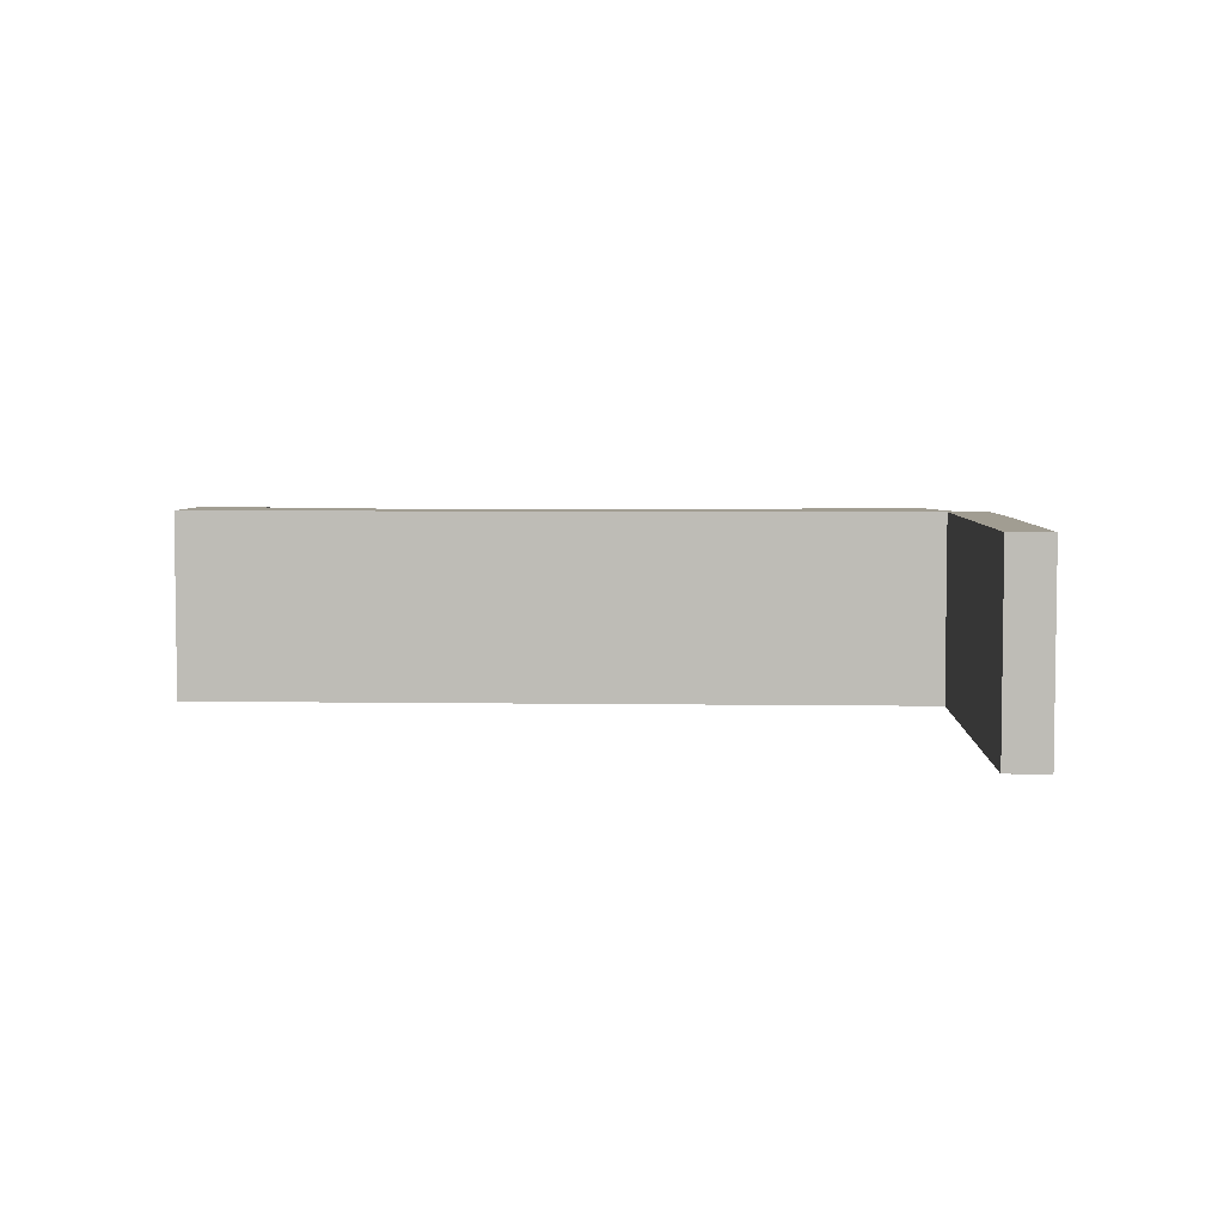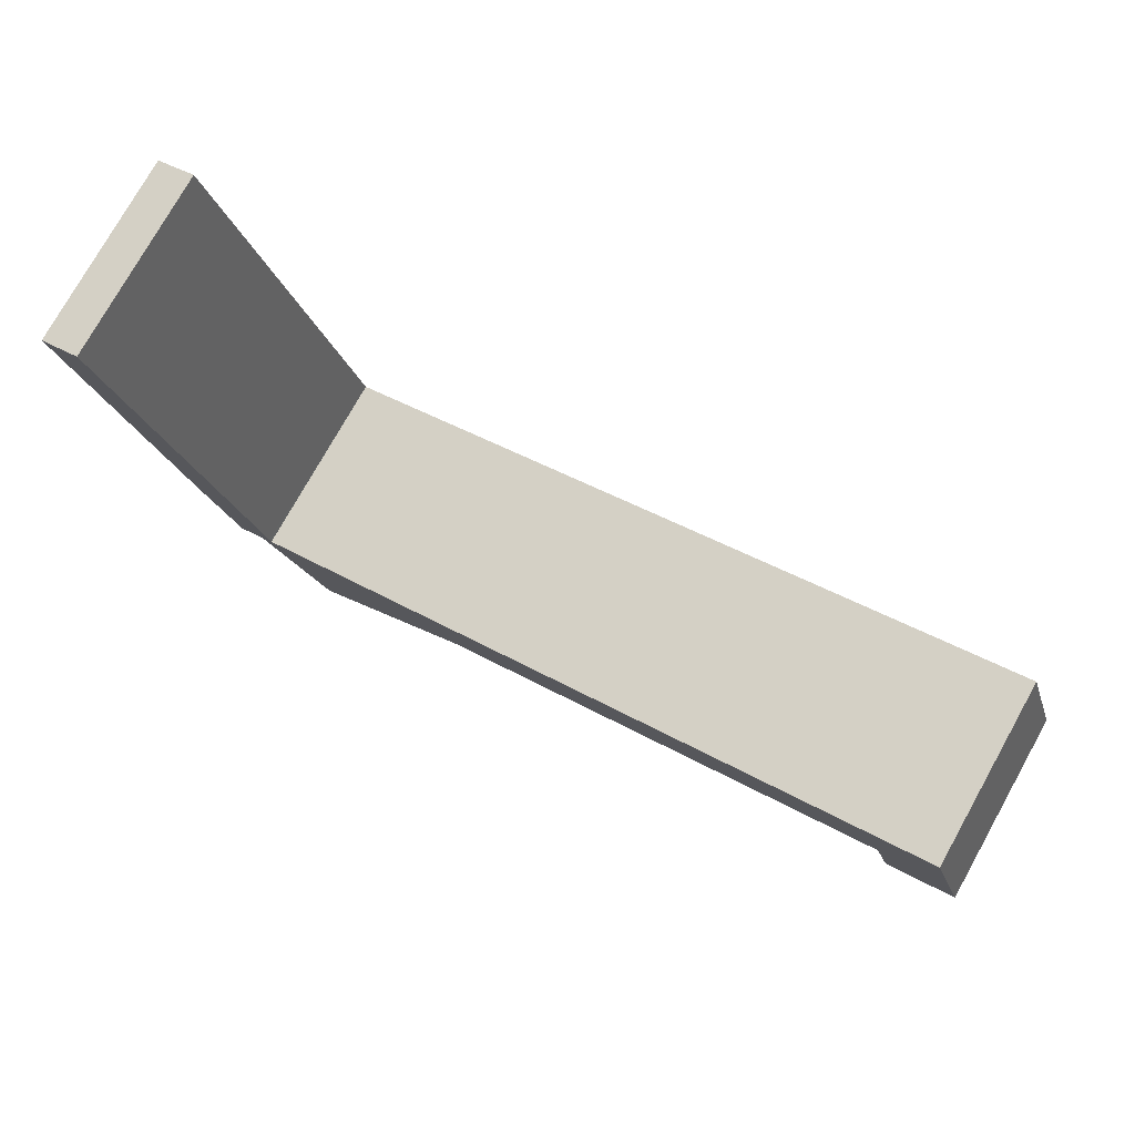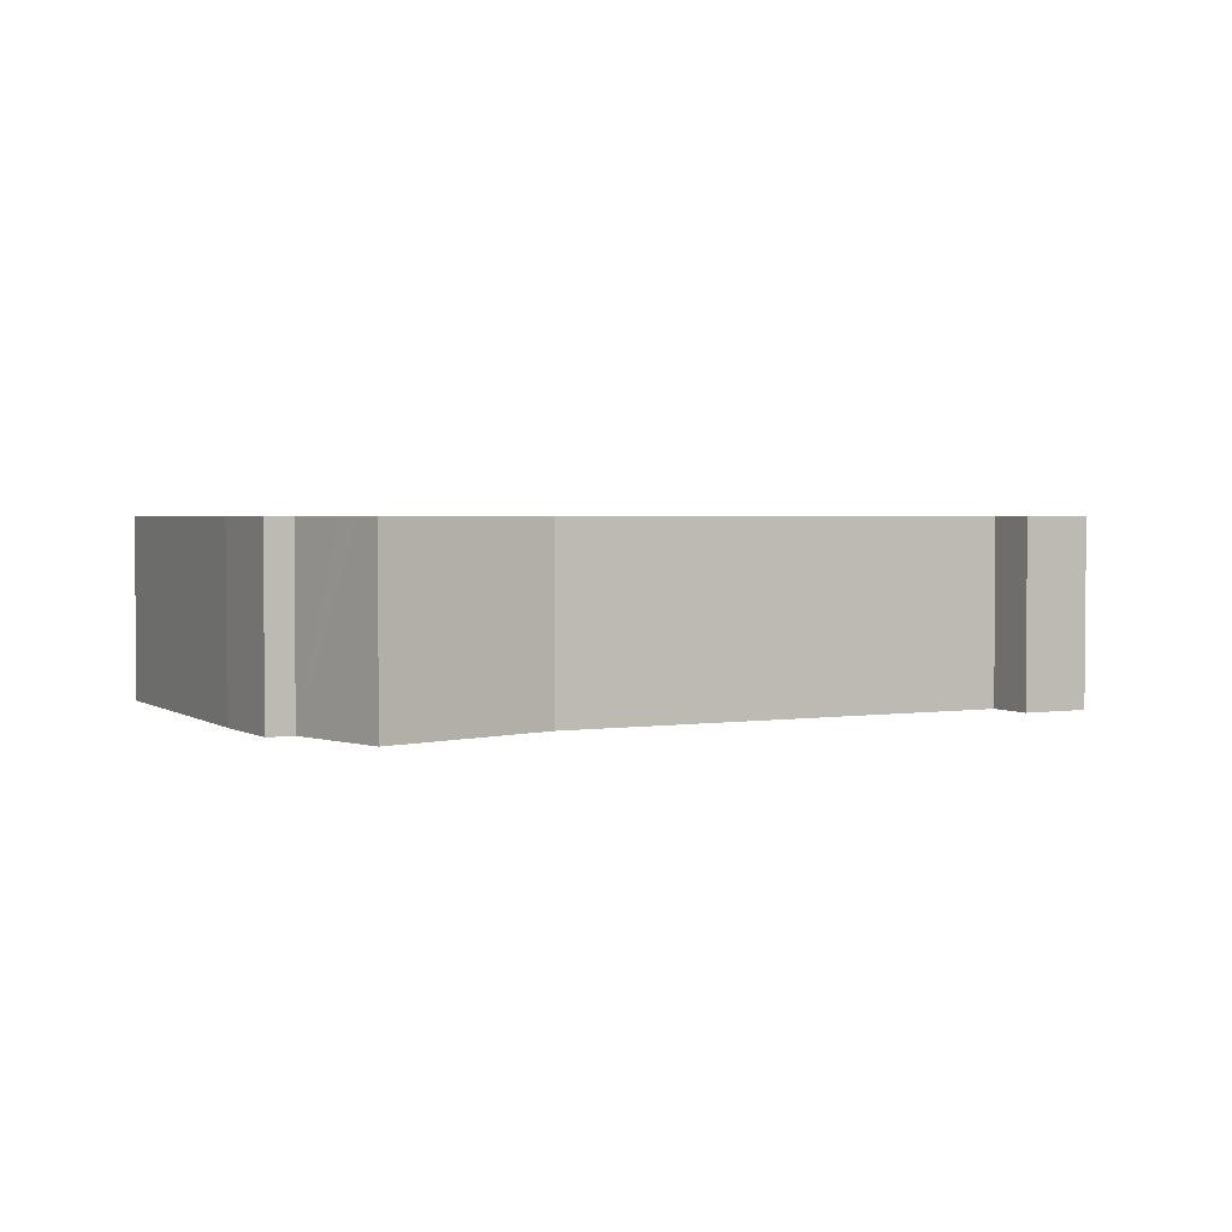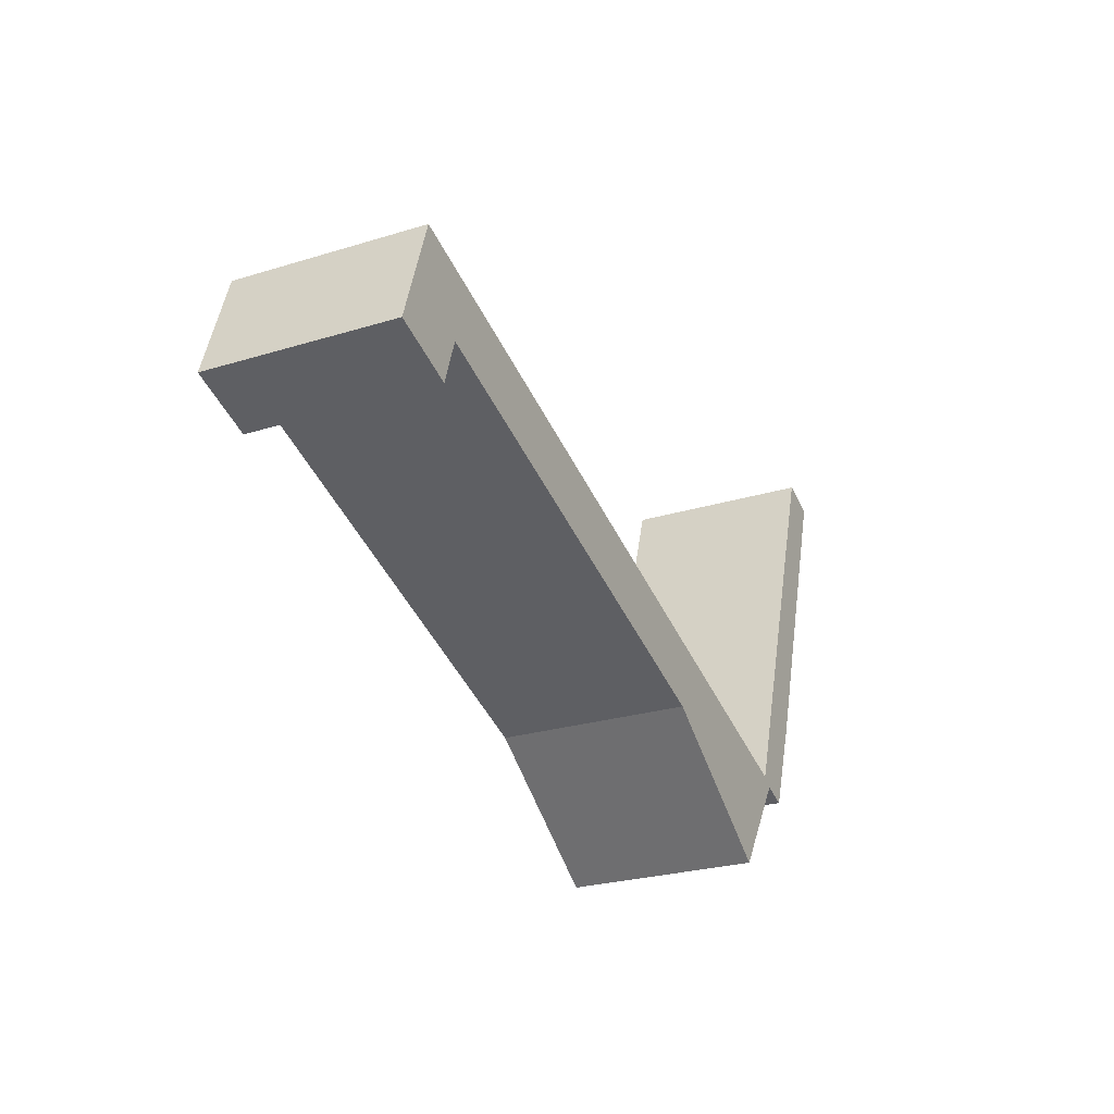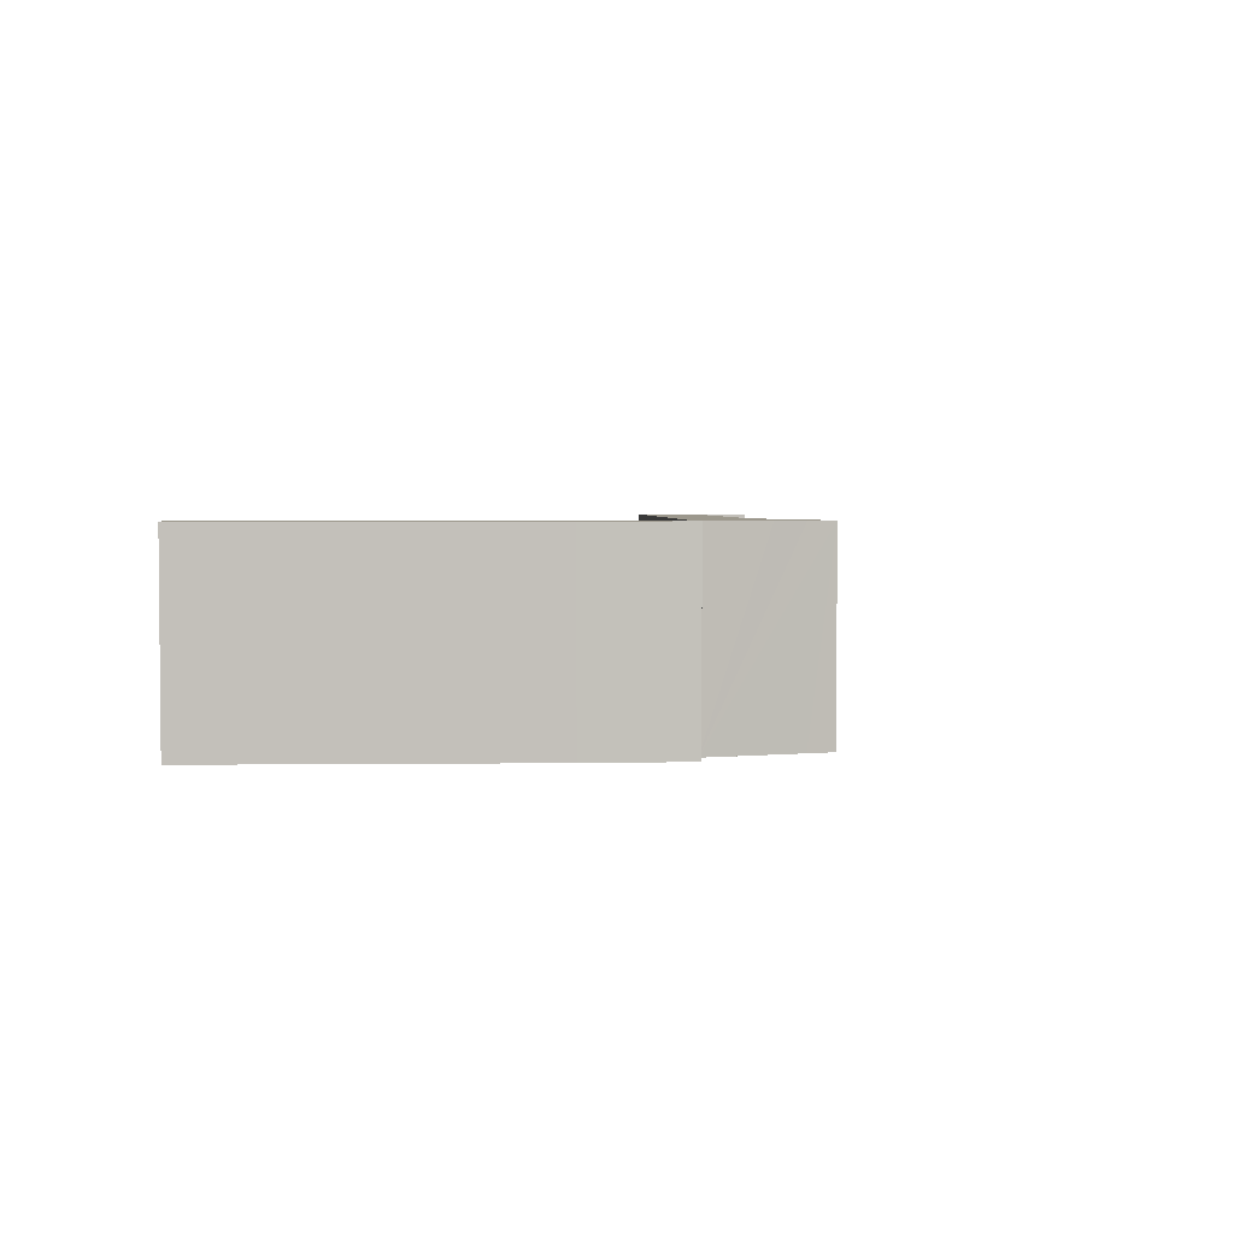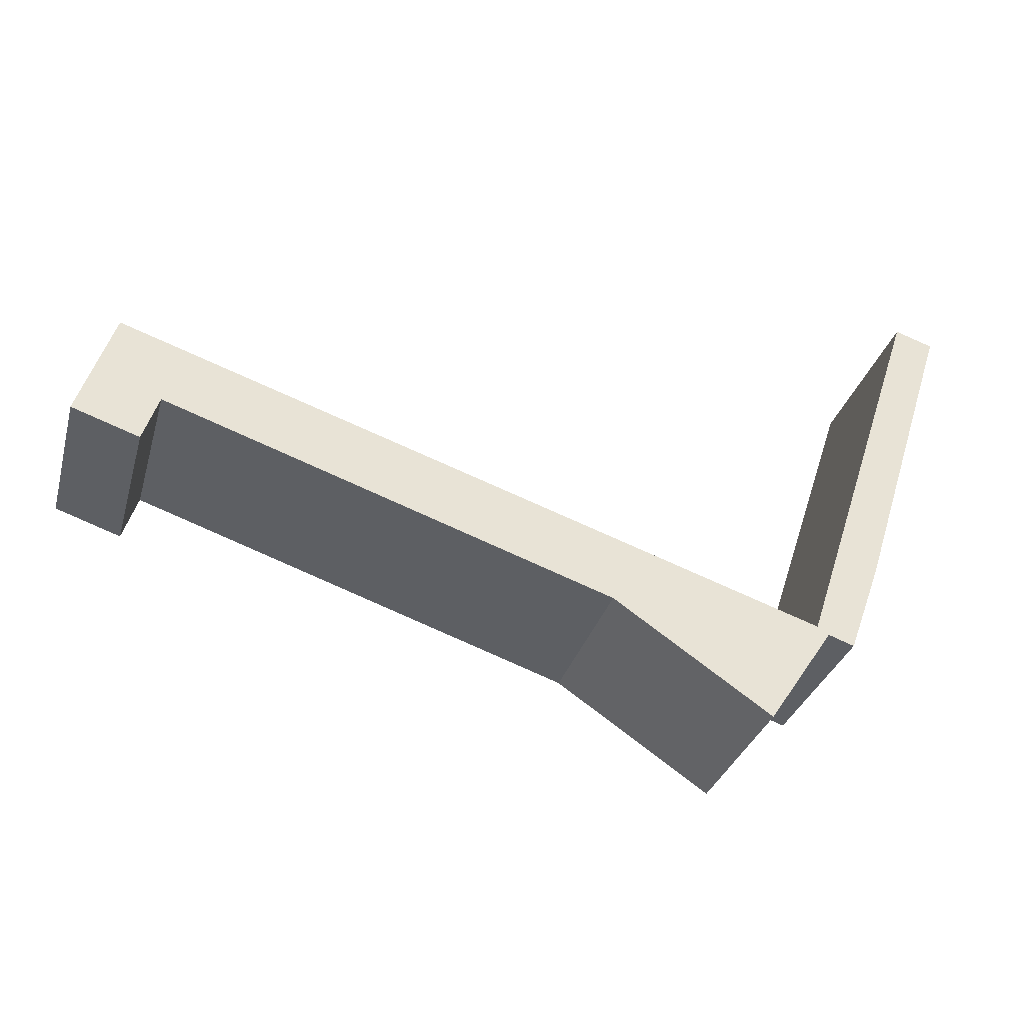
<metadata>
{"format":"obj","ext":"obj","renderer":"f3d","projection":"perspective","resolution":1024,"background":"white","views":[{"elev":4.8,"azim":21.1,"up":"+Y"},{"elev":76.9,"azim":-150.7,"up":"+Z"},{"elev":2.6,"azim":171.1,"up":"+Y"},{"elev":-25.7,"azim":-63.8,"up":"+Z"},{"elev":3.1,"azim":105.6,"up":"+Y"},{"elev":-32.0,"azim":-15.3,"up":"+Z"}]}
</metadata>
<code>
v  1.651 8.73 4.981
v  3.146 8.73 -1.058
v  0 8.73 5.346e-16
v  3.872 8.73 1.121
v  10.18 8.73 2.158
v  24.88 8.73 -5.95
v  34.72 8.73 -5.955
v  32.26 8.73 -10.94
v  32.92 8.73 -9.937
v  33.68 8.73 -8.823
v  33.86 8.73 -8.546
v  35.34 8.73 -6.342
v  34.81 8.73 -5.986
v  34.84 8.73 -5.891
v  34.9 8.73 -5.717
v  40.86 8.73 12.31
v  35.43 8.73 -6.375
v  36.55 8.73 -6.755
v  38.11 8.73 -2.488
v  42.66 8.73 11.71
v  3.146 6.478e-17 -1.058
v  0 0 0
v  36.55 4.136e-16 -6.755
v  35.34 3.883e-16 -6.342
v  35.43 3.904e-16 -6.375
v  24.88 3.643e-16 -5.95
v  3.872 -6.864e-17 1.121
v  1.651 -3.05e-16 4.981
v  34.81 3.665e-16 -5.986
v  34.9 3.501e-16 -5.717
v  40.86 -7.536e-16 12.31
v  34.84 3.607e-16 -5.891
v  10.18 -1.321e-16 2.158
v  34.72 3.646e-16 -5.955
v  42.66 -7.172e-16 11.71
v  38.11 1.523e-16 -2.488
v  32.92 6.085e-16 -9.937
v  32.26 6.699e-16 -10.94
v  33.86 5.233e-16 -8.546
v  33.68 5.403e-16 -8.823
g defaultobject
f 1 2 3
f 2 1 4
f 4 1 5
f 4 5 6
f 6 5 7
f 6 7 8
f 8 7 9
f 9 7 10
f 10 7 11
f 11 7 12
f 12 7 13
f 12 13 14
f 12 14 15
f 12 15 16
f 12 16 17
f 17 16 18
f 18 16 19
f 19 16 20
f 21 3 2
f 3 21 22
f 23 17 18
f 17 23 12
f 12 23 24
f 24 23 25
f 26 4 6
f 4 26 27
f 22 1 3
f 1 22 28
f 29 14 13
f 14 29 15
f 15 29 16
f 16 29 30
f 16 30 31
f 30 29 32
f 28 5 1
f 5 28 33
f 5 33 7
f 7 33 34
f 7 34 13
f 13 34 29
f 31 20 16
f 20 31 35
f 35 19 20
f 19 35 36
f 36 18 19
f 18 36 23
f 27 2 4
f 2 27 21
f 24 11 12
f 11 24 10
f 10 24 9
f 9 24 8
f 8 24 37
f 8 37 38
f 37 24 39
f 37 39 40
f 38 6 8
f 6 38 26
f 31 36 35
f 36 31 30
f 36 30 23
f 23 30 25
f 25 30 24
f 24 30 29
f 24 29 39
f 29 30 32
f 39 29 34
f 39 34 33
f 39 33 40
f 40 33 37
f 37 33 26
f 37 26 38
f 26 33 27
f 27 33 28
f 27 28 21
f 21 28 22

</code>
